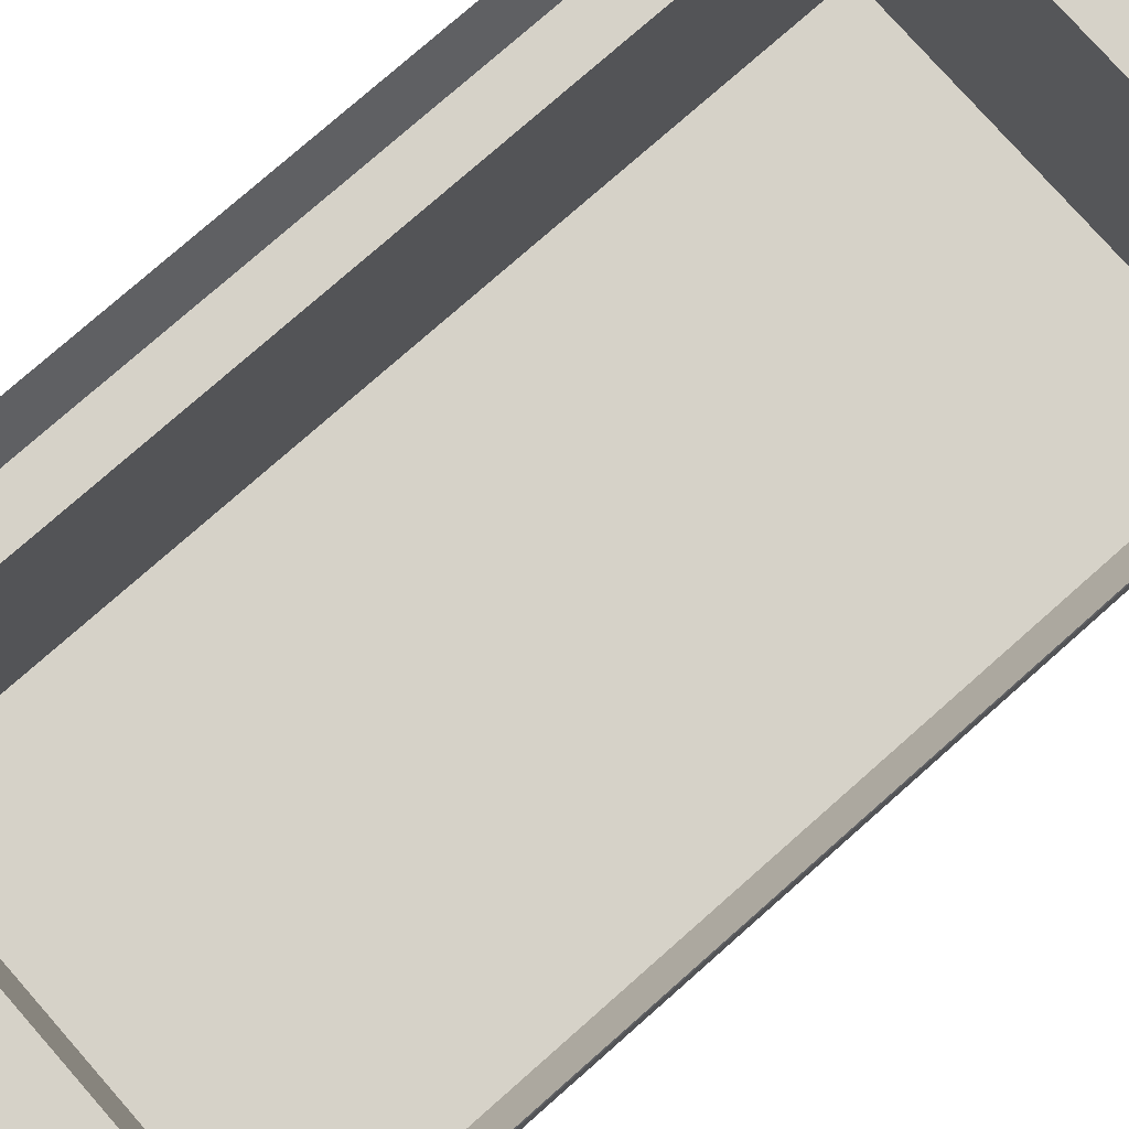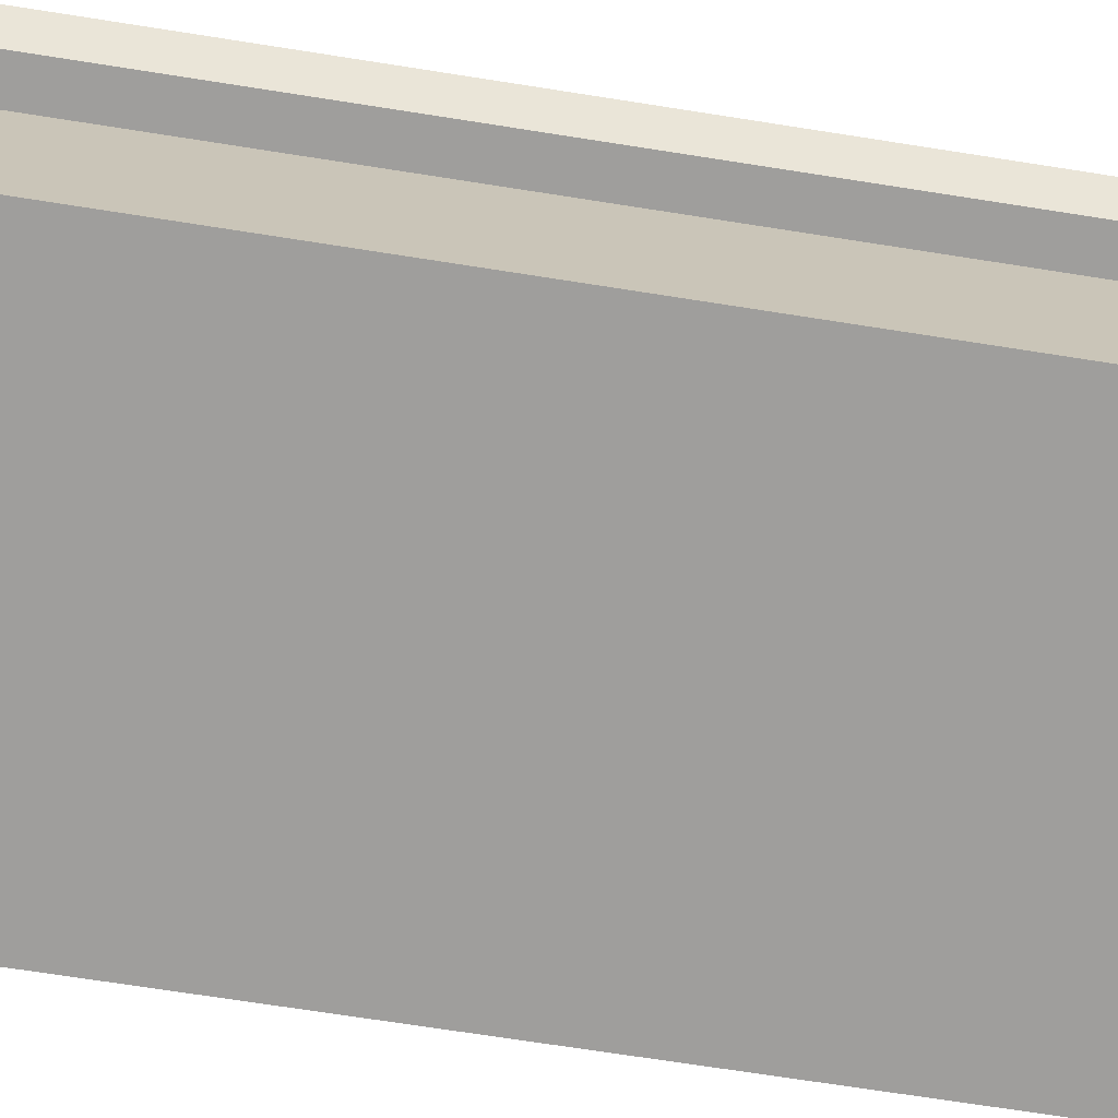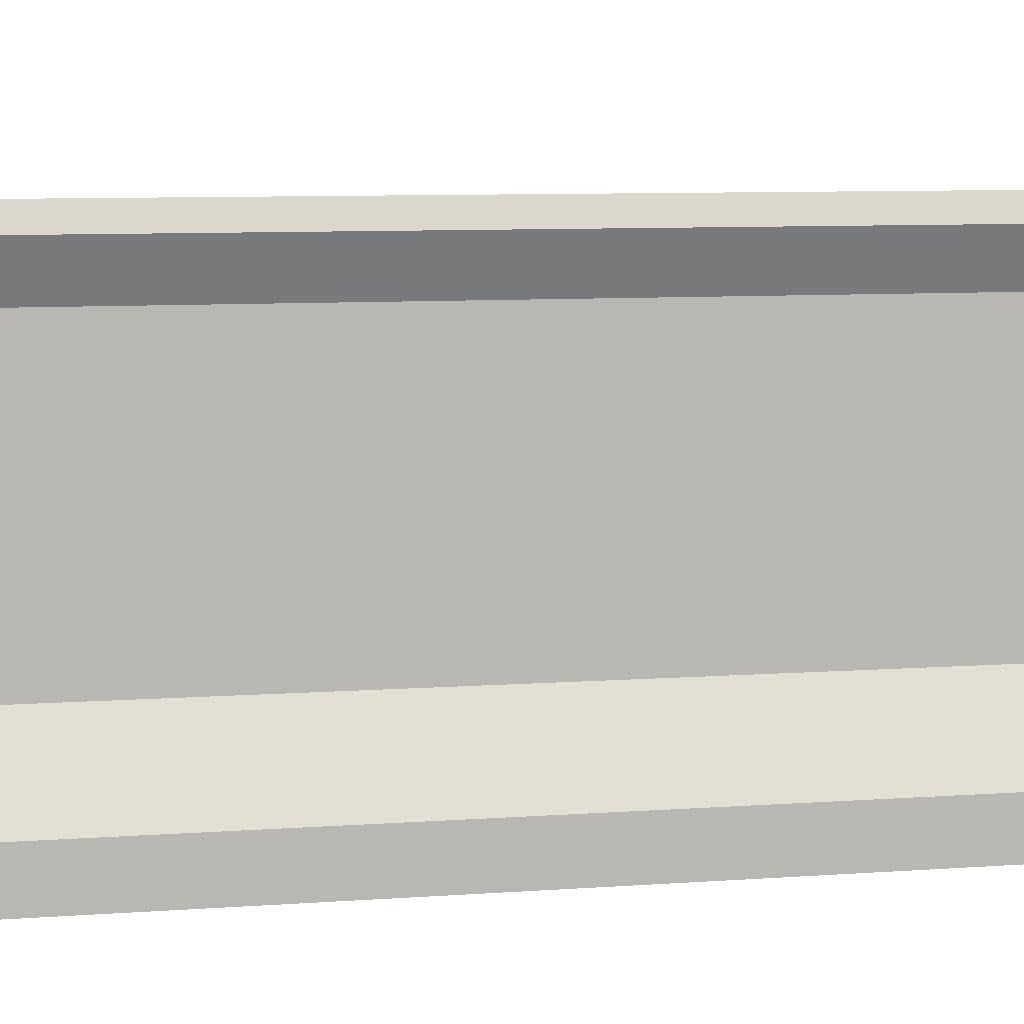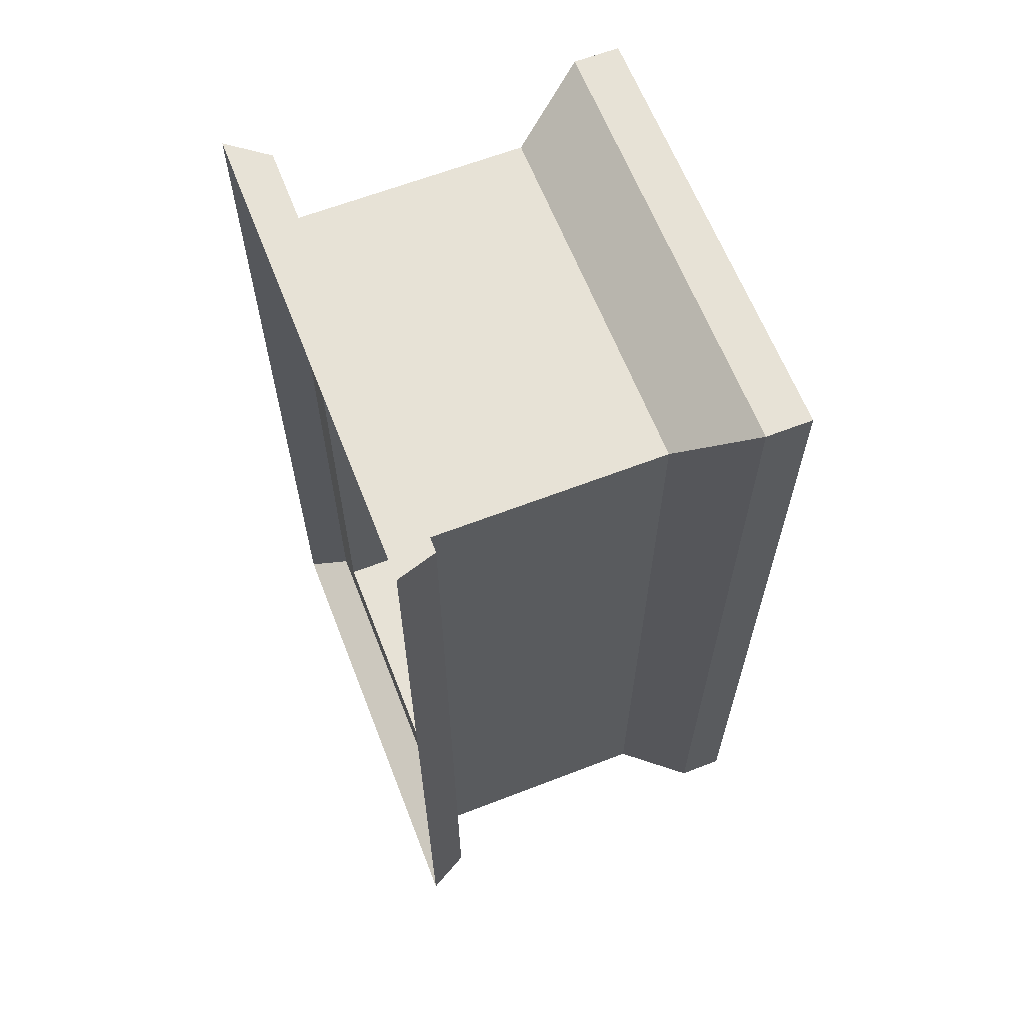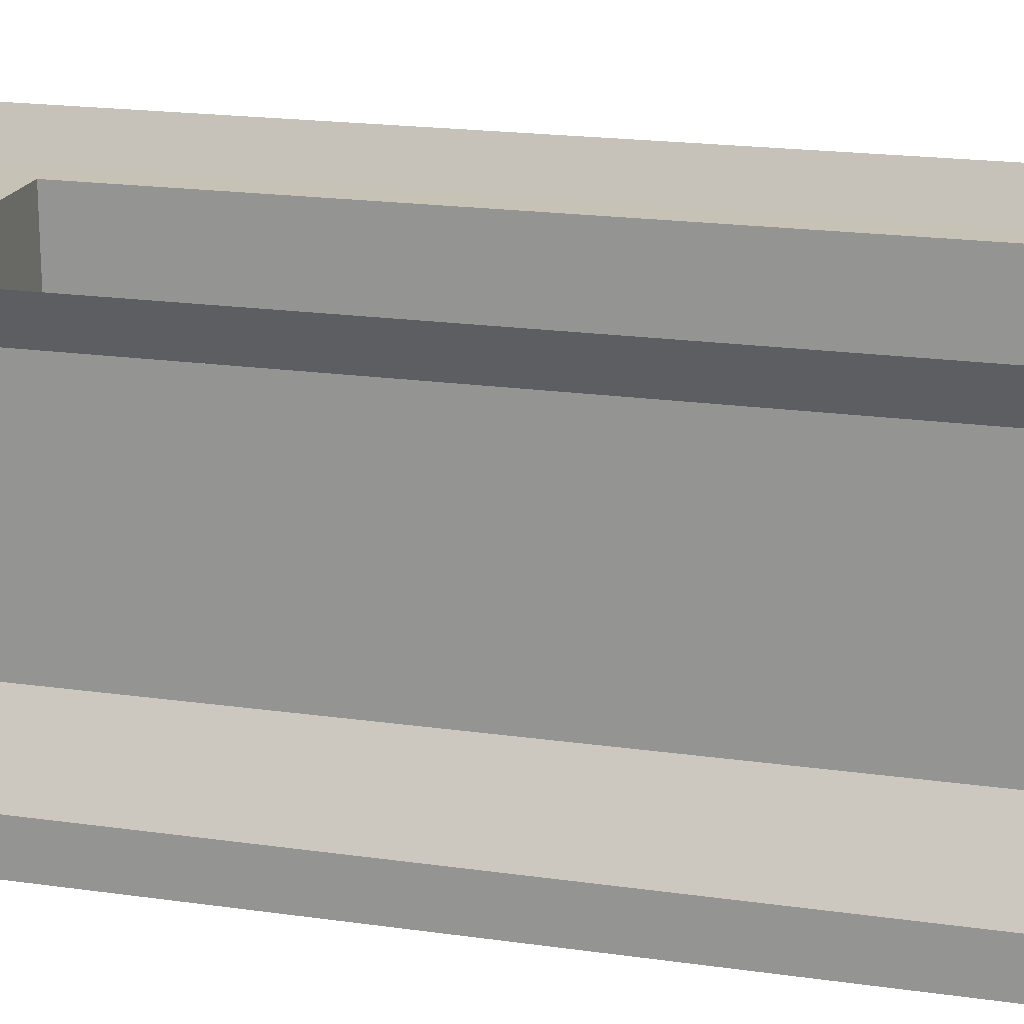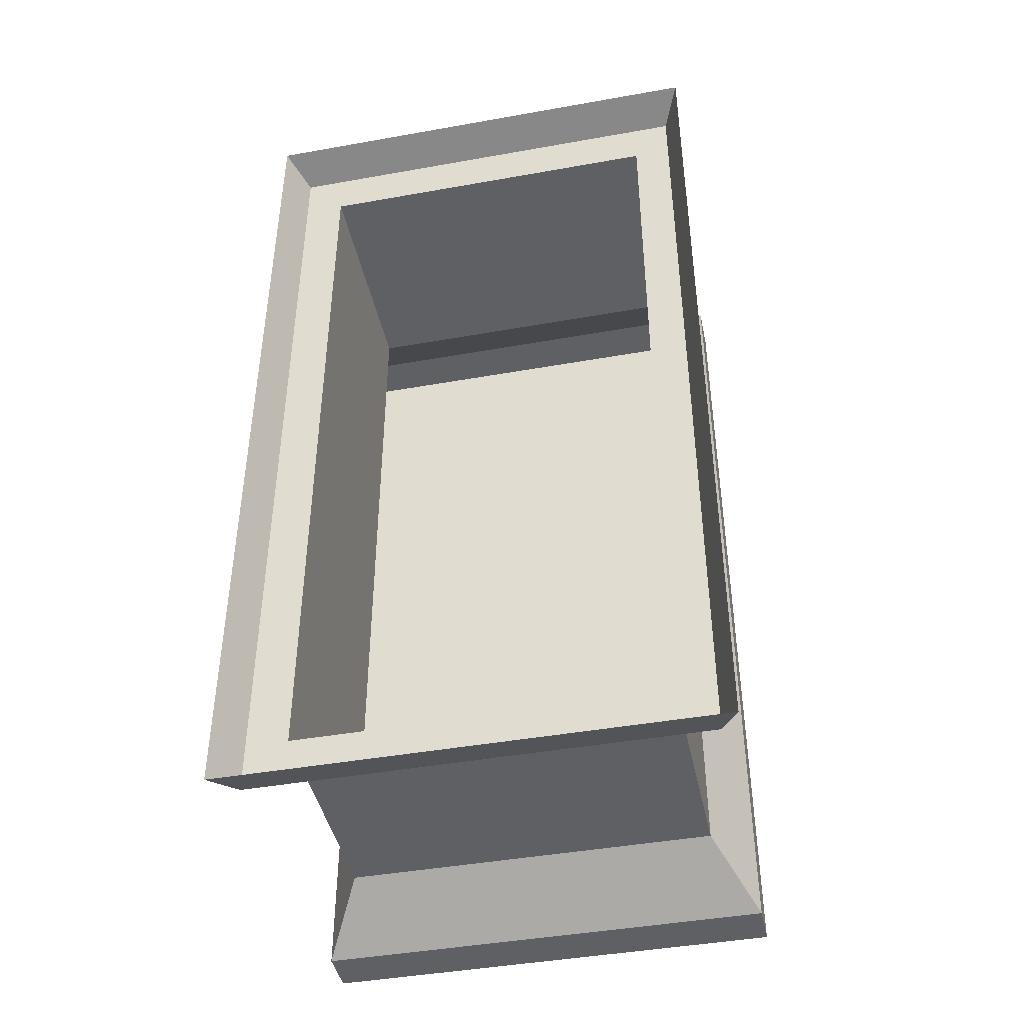
<metadata>
{"format":"obj","ext":"obj","renderer":"f3d","projection":"perspective","resolution":1024,"background":"white","views":[{"elev":77.6,"azim":-131.4,"up":"+Y"},{"elev":-70.9,"azim":-98.9,"up":"+Y"},{"elev":7.8,"azim":77.8,"up":"+Y"},{"elev":63.6,"azim":-111.3,"up":"+Z"},{"elev":19.2,"azim":105.1,"up":"+Y"},{"elev":-43.6,"azim":-168.1,"up":"+Z"}]}
</metadata>
<code>
v 0.375 -0.08594 -0.8203
v 0.375 -0.08594 0.8438
v 0.375 -0.5703 0.8438
v 0.375 -0.5703 -0.8203
v -0.375 -0.08594 -0.8203
v -0.4531 -0.08594 -0.9219
v 0.4609 -0.08594 -0.9219
v 0.4609 -0.08594 0.9453
v -0.375 -0.08594 0.8438
v -0.375 -0.5703 0.8438
v -0.4531 -0.7188 0.9453
v 0.4609 -0.7188 0.9453
v 0.4609 -0.7188 -0.9219
v -0.375 -0.5703 -0.8203
v -0.4531 -0.08594 0.9453
v -0.4922 0 0.9766
v -0.4922 0 -0.9531
v 0.5 0 -0.9531
v 0.5 0 0.9766
v -0.4531 -0.7188 -0.9219
v -0.4531 -0.8125 -0.9219
v -0.4531 -0.8125 0.9453
v 0.4609 -0.8125 0.9453
v 0.4609 -0.8125 -0.9219
f 1 2 3
f 1 3 4
f 1 4 5
f 2 9 10
f 2 10 3
f 4 14 5
f 5 14 9
f 6 15 16
f 6 16 17
f 6 17 7
f 7 17 18
f 7 18 8
f 8 18 19
f 8 19 15
f 9 14 10
f 11 20 21
f 11 21 22
f 11 22 12
f 12 22 23
f 12 23 13
f 13 23 24
f 13 24 20
f 19 16 15
f 20 24 21
f 1 5 6
f 1 6 7
f 1 7 2
f 2 7 8
f 2 8 9
f 5 9 15
f 5 15 6
f 8 15 9
f 3 10 11
f 3 11 12
f 3 12 4
f 4 12 13
f 4 13 14
f 10 14 20
f 10 20 11
f 13 20 14
f 21 24 22
f 22 24 23

</code>
